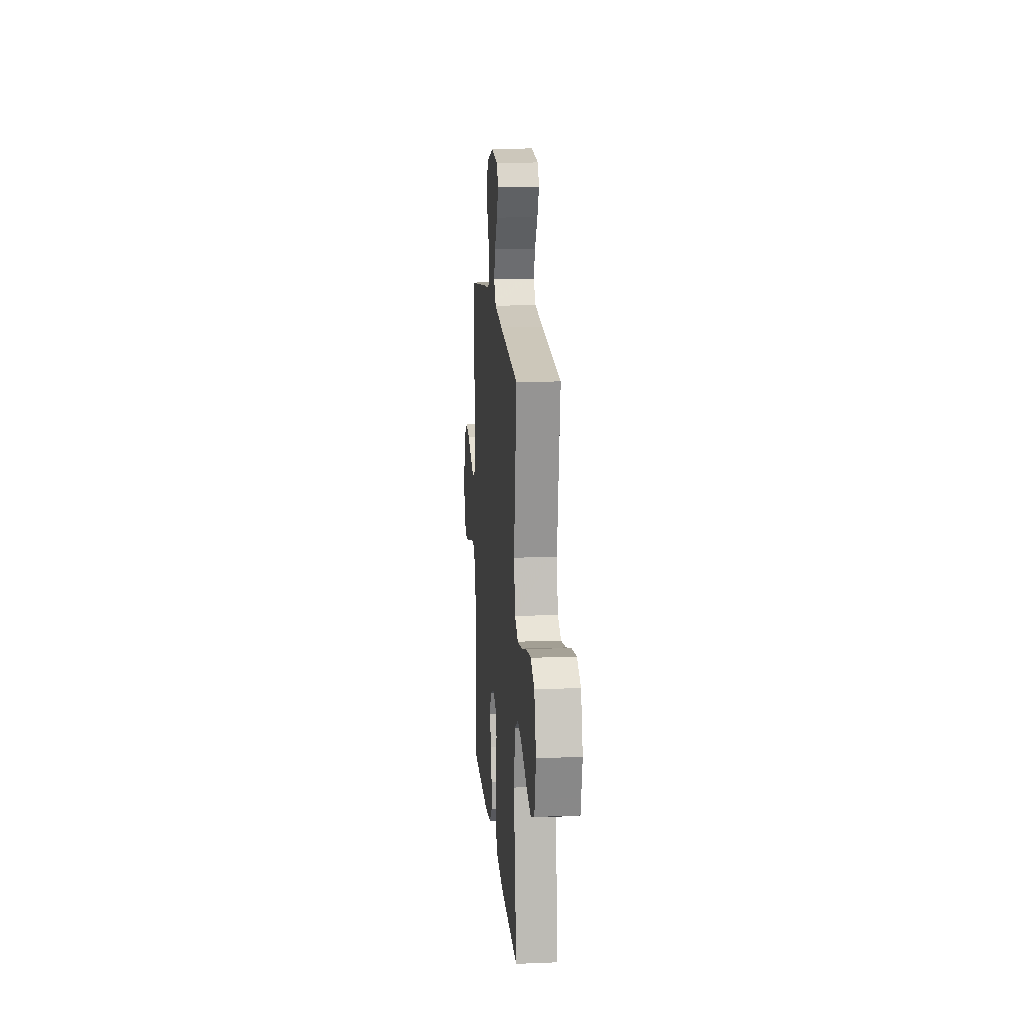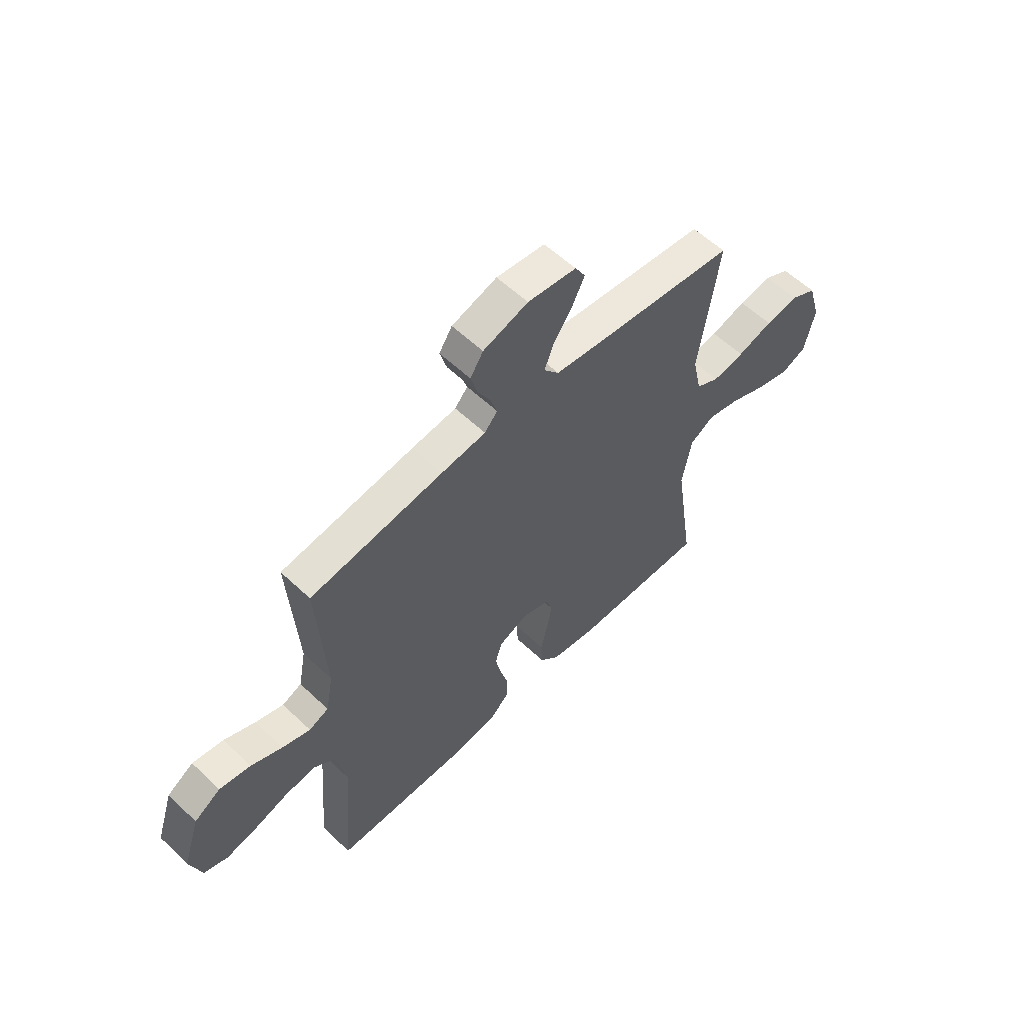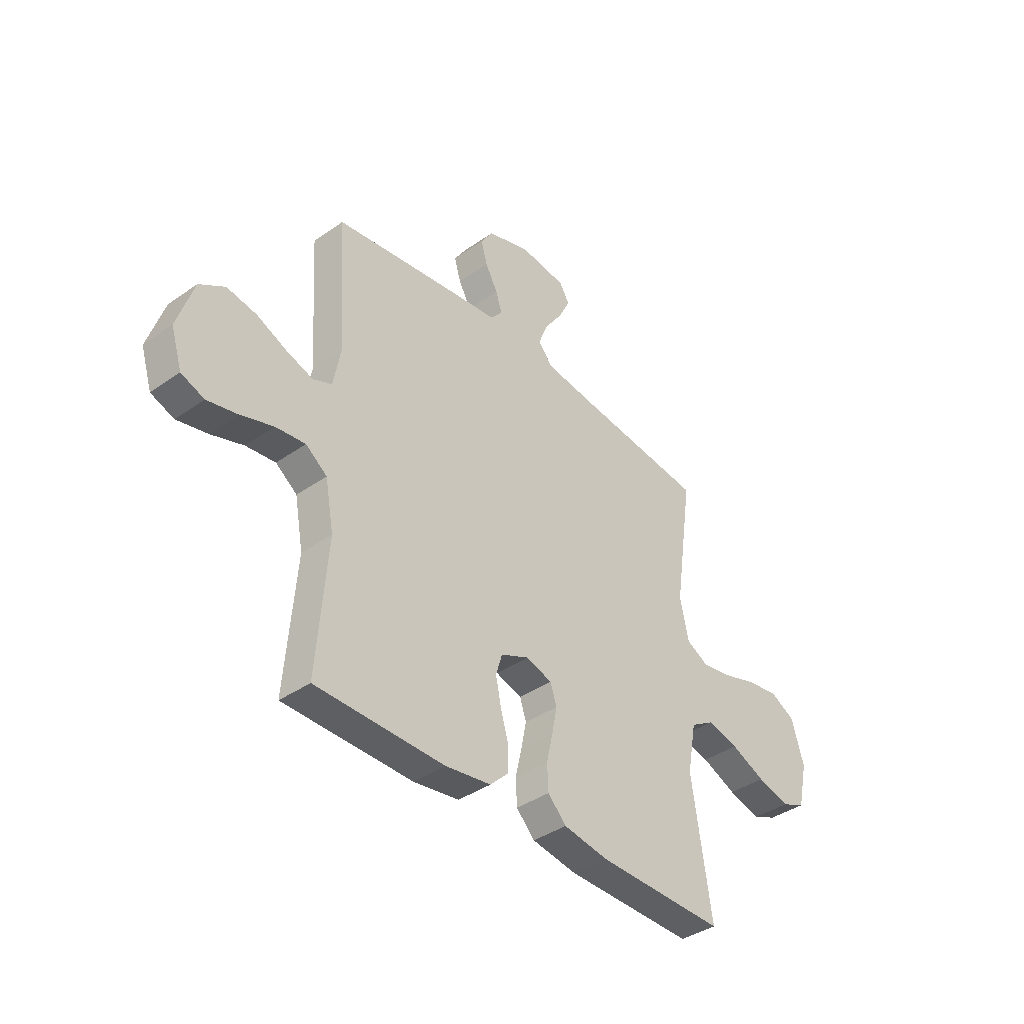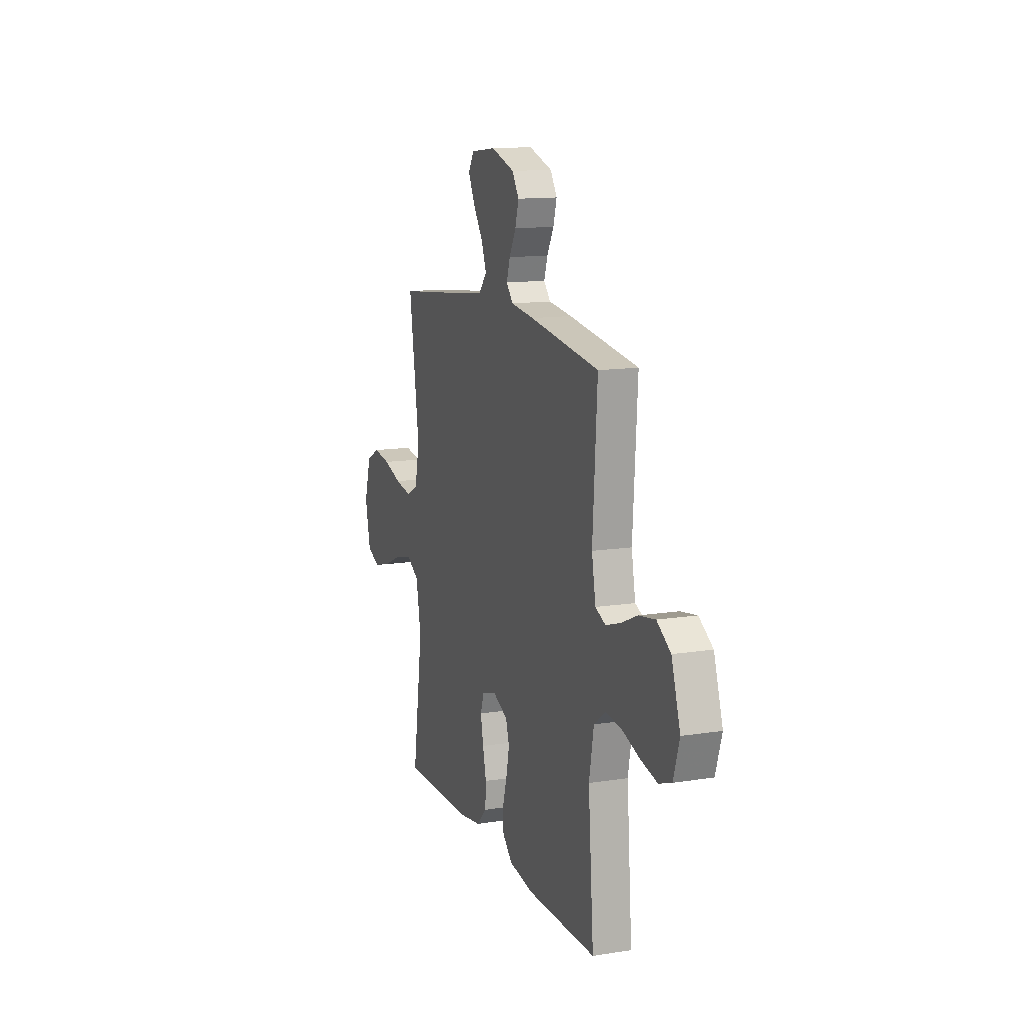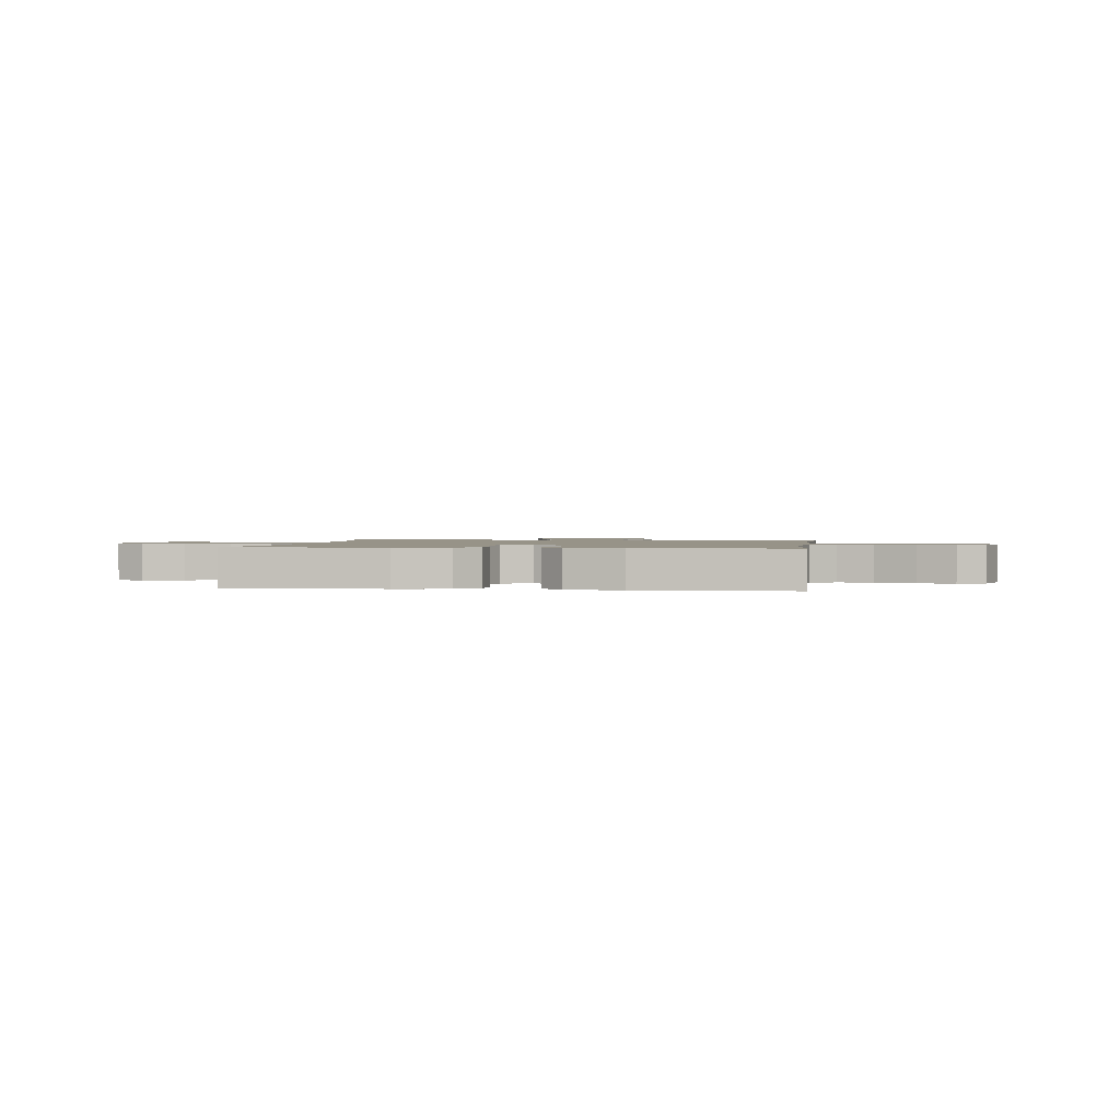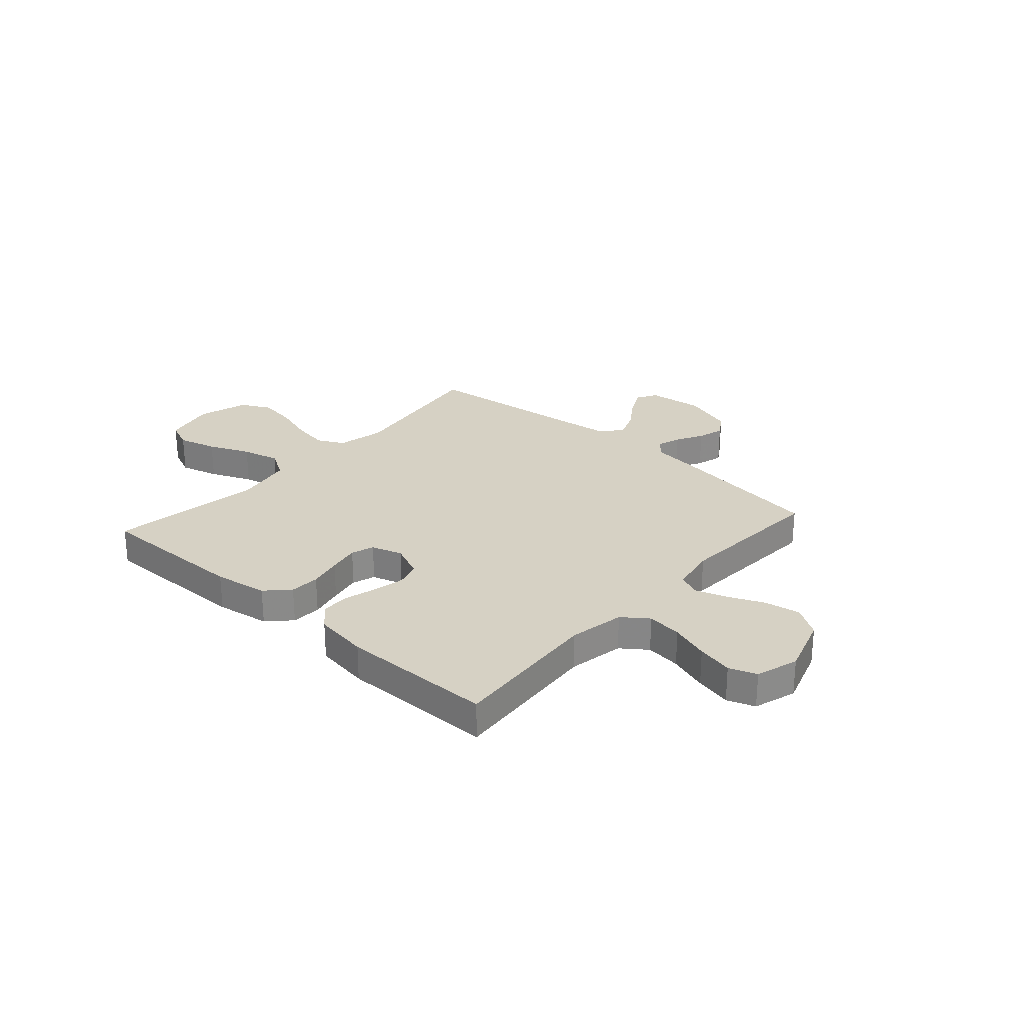
<metadata>
{"format":"obj","ext":"obj","renderer":"f3d","projection":"perspective","resolution":1024,"background":"white","views":[{"elev":14.8,"azim":85.2,"up":"+Z"},{"elev":57.8,"azim":-45.5,"up":"+Z"},{"elev":-39.1,"azim":-48.7,"up":"+Z"},{"elev":13.2,"azim":-109.8,"up":"+Z"},{"elev":1.3,"azim":-172.2,"up":"+Y"},{"elev":27.0,"azim":-138.3,"up":"+Y"}]}
</metadata>
<code>
v -0.5 0.07 -0.5
v -0.476 0.07 -0.2
v -0.496 0.07 -0.091
v -0.546 0.07 -0.054
v -0.615 0.07 -0.062
v -0.691 0.07 -0.087
v -0.762 0.07 -0.103
v -0.816 0.07 -0.083
v -0.842 0.07 0
v -0.804 0.07 0.117
v -0.745 0.07 0.155
v -0.675 0.07 0.143
v -0.605 0.07 0.112
v -0.542 0.07 0.091
v -0.498 0.07 0.11
v -0.481 0.07 0.2
v -0.5 0.07 0.5
v -0.2 0.07 0.542
v -0.1 0.07 0.554
v -0.071 0.07 0.587
v -0.086 0.07 0.633
v -0.115 0.07 0.686
v -0.13 0.07 0.738
v -0.101 0.07 0.783
v 0 0.07 0.815
v 0.109 0.07 0.802
v 0.132 0.07 0.763
v 0.105 0.07 0.708
v 0.063 0.07 0.647
v 0.041 0.07 0.591
v 0.075 0.07 0.55
v 0.2 0.07 0.534
v 0.5 0.07 0.5
v 0.456 0.07 0.2
v 0.476 0.07 0.107
v 0.528 0.07 0.08
v 0.6 0.07 0.092
v 0.679 0.07 0.117
v 0.754 0.07 0.128
v 0.812 0.07 0.098
v 0.841 0.07 0
v 0.818 0.07 -0.103
v 0.762 0.07 -0.127
v 0.686 0.07 -0.106
v 0.605 0.07 -0.071
v 0.531 0.07 -0.053
v 0.476 0.07 -0.086
v 0.455 0.07 -0.2
v 0.5 0.07 -0.5
v 0.2 0.07 -0.496
v 0.095 0.07 -0.479
v 0.052 0.07 -0.435
v 0.049 0.07 -0.376
v 0.064 0.07 -0.311
v 0.076 0.07 -0.25
v 0.061 0.07 -0.205
v 0 0.07 -0.186
v -0.066 0.07 -0.215
v -0.081 0.07 -0.264
v -0.068 0.07 -0.326
v -0.05 0.07 -0.389
v -0.051 0.07 -0.446
v -0.093 0.07 -0.487
v -0.2 0.07 -0.503
v -0.5 0 -0.5
v -0.476 0 -0.2
v -0.496 0 -0.091
v -0.546 0 -0.054
v -0.615 0 -0.062
v -0.691 0 -0.087
v -0.762 0 -0.103
v -0.816 0 -0.083
v -0.842 0 0
v -0.804 0 0.117
v -0.745 0 0.155
v -0.675 0 0.143
v -0.605 0 0.112
v -0.542 0 0.091
v -0.498 0 0.11
v -0.481 0 0.2
v -0.5 0 0.5
v -0.2 0 0.542
v -0.1 0 0.554
v -0.071 0 0.587
v -0.086 0 0.633
v -0.115 0 0.686
v -0.13 0 0.738
v -0.101 0 0.783
v 0 0 0.815
v 0.109 0 0.802
v 0.132 0 0.763
v 0.105 0 0.708
v 0.063 0 0.647
v 0.041 0 0.591
v 0.075 0 0.55
v 0.2 0 0.534
v 0.5 0 0.5
v 0.456 0 0.2
v 0.476 0 0.107
v 0.528 0 0.08
v 0.6 0 0.092
v 0.679 0 0.117
v 0.754 0 0.128
v 0.812 0 0.098
v 0.841 0 0
v 0.818 0 -0.103
v 0.762 0 -0.127
v 0.686 0 -0.106
v 0.605 0 -0.071
v 0.531 0 -0.053
v 0.476 0 -0.086
v 0.455 0 -0.2
v 0.5 0 -0.5
v 0.2 0 -0.496
v 0.095 0 -0.479
v 0.052 0 -0.435
v 0.049 0 -0.376
v 0.064 0 -0.311
v 0.076 0 -0.25
v 0.061 0 -0.205
v 0 0 -0.186
v -0.066 0 -0.215
v -0.081 0 -0.264
v -0.068 0 -0.326
v -0.05 0 -0.389
v -0.051 0 -0.446
v -0.093 0 -0.487
v -0.2 0 -0.503
f 63 64 1 2
f 60 61 62 63
f 59 60 63 2
f 58 59 2 3
f 57 58 3 4
f 51 52 53 54
f 51 54 55
f 48 49 50 51
f 47 48 51 55
f 46 47 55 56
f 42 43 44 45
f 42 45 46
f 41 42 46
f 40 41 46
f 37 38 39 40
f 36 37 40 46
f 35 36 46 56
f 32 33 34
f 31 32 34 35
f 26 27 28 29
f 26 29 30
f 25 26 30
f 24 25 30
f 21 22 23 24
f 20 21 24 30
f 19 20 30 31
f 16 17 18 19
f 15 16 19 31
f 10 11 12 13
f 10 13 14
f 9 10 14
f 8 9 14
f 5 6 7 8
f 4 5 8 14
f 57 4 14 15
f 35 56 57
f 15 31 35 57
f 66 65 128 127
f 127 126 125 124
f 66 127 124 123
f 67 66 123 122
f 68 67 122 121
f 118 117 116 115
f 119 118 115
f 115 114 113 112
f 119 115 112 111
f 120 119 111 110
f 109 108 107 106
f 110 109 106
f 110 106 105
f 110 105 104
f 104 103 102 101
f 110 104 101 100
f 120 110 100 99
f 98 97 96
f 99 98 96 95
f 93 92 91 90
f 94 93 90
f 94 90 89
f 94 89 88
f 88 87 86 85
f 94 88 85 84
f 95 94 84 83
f 83 82 81 80
f 95 83 80 79
f 77 76 75 74
f 78 77 74
f 78 74 73
f 78 73 72
f 72 71 70 69
f 78 72 69 68
f 79 78 68 121
f 121 120 99
f 121 99 95 79
f 1 65 66 2
f 2 66 67 3
f 3 67 68 4
f 4 68 69 5
f 5 69 70 6
f 6 70 71 7
f 7 71 72 8
f 8 72 73 9
f 9 73 74 10
f 10 74 75 11
f 11 75 76 12
f 12 76 77 13
f 13 77 78 14
f 14 78 79 15
f 15 79 80 16
f 16 80 81 17
f 17 81 82 18
f 18 82 83 19
f 19 83 84 20
f 20 84 85 21
f 21 85 86 22
f 22 86 87 23
f 23 87 88 24
f 24 88 89 25
f 25 89 90 26
f 26 90 91 27
f 27 91 92 28
f 28 92 93 29
f 29 93 94 30
f 30 94 95 31
f 31 95 96 32
f 32 96 97 33
f 33 97 98 34
f 34 98 99 35
f 35 99 100 36
f 36 100 101 37
f 37 101 102 38
f 38 102 103 39
f 39 103 104 40
f 40 104 105 41
f 41 105 106 42
f 42 106 107 43
f 43 107 108 44
f 44 108 109 45
f 45 109 110 46
f 46 110 111 47
f 47 111 112 48
f 48 112 113 49
f 49 113 114 50
f 50 114 115 51
f 51 115 116 52
f 52 116 117 53
f 53 117 118 54
f 54 118 119 55
f 55 119 120 56
f 56 120 121 57
f 57 121 122 58
f 58 122 123 59
f 59 123 124 60
f 60 124 125 61
f 61 125 126 62
f 62 126 127 63
f 63 127 128 64
f 64 128 65 1

</code>
